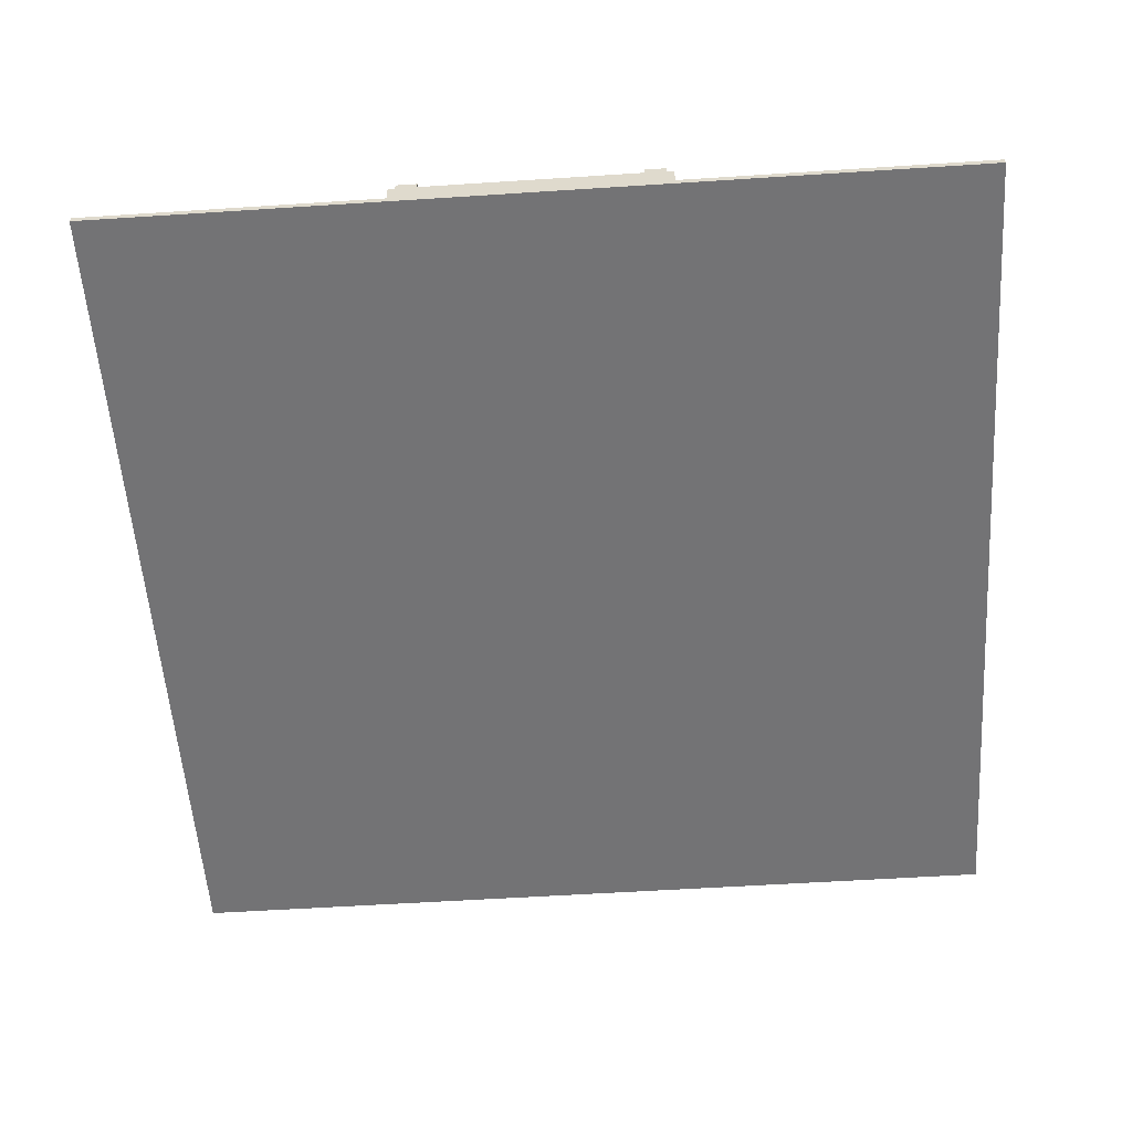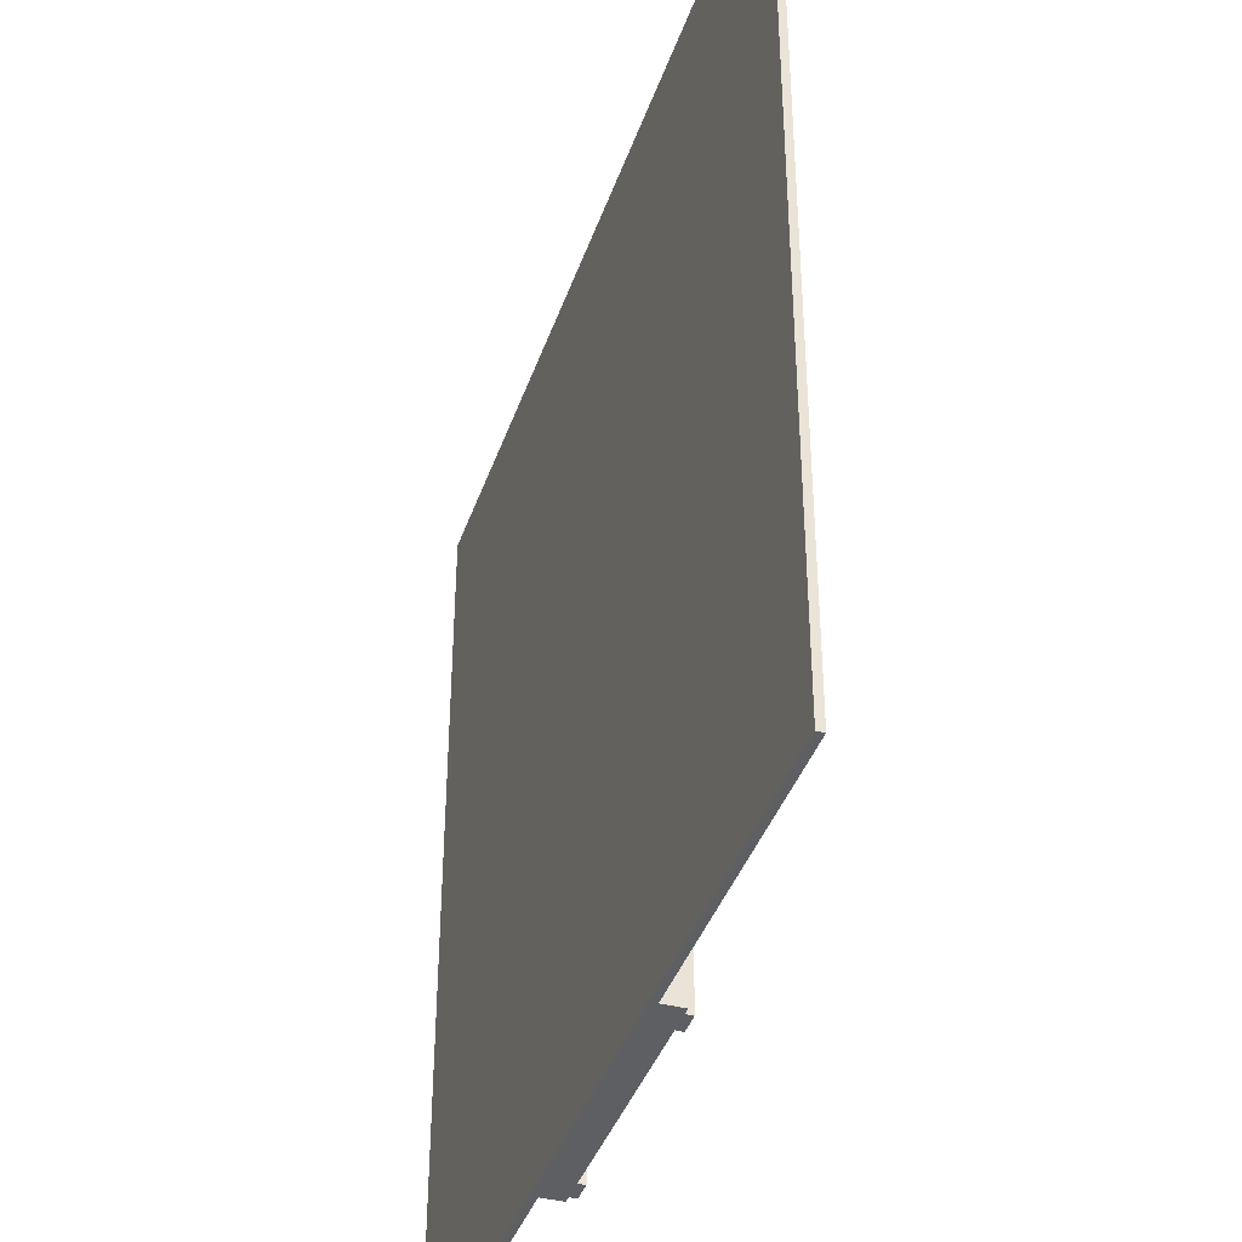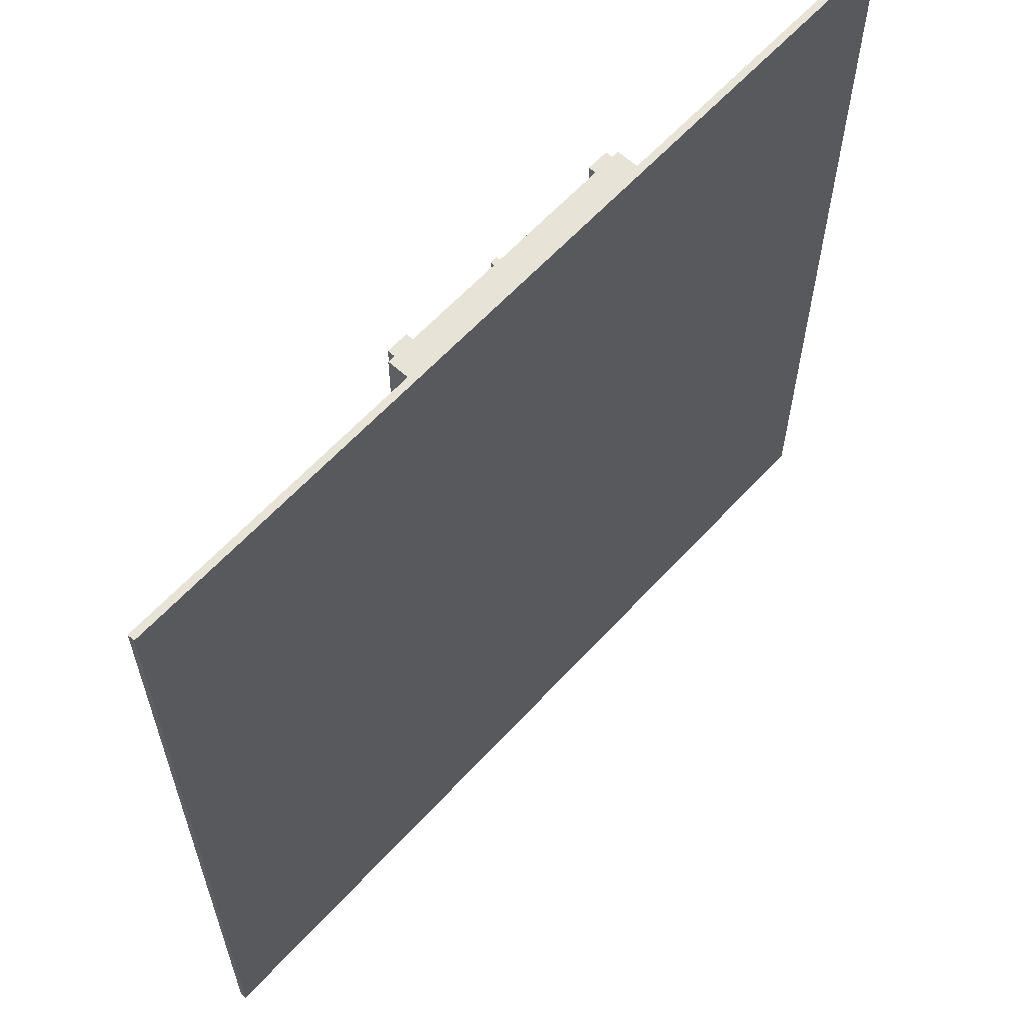
<metadata>
{"format":"obj","ext":"obj","renderer":"f3d","projection":"perspective","resolution":1024,"background":"white","views":[{"elev":-56.0,"azim":3.9,"up":"+Y"},{"elev":-39.9,"azim":71.8,"up":"+Z"},{"elev":62.0,"azim":-47.6,"up":"+Z"}]}
</metadata>
<code>
v -63 0 63
v -63 0 -63
v -63 1 63
v -63 1 -63
v -20 1 63
v -20 1 -63
v -20 4 63
v -20 4 -63
v -19 4 63
v -19 4 -63
v -19 5 63
v -19 5 -63
v -16 5 45
v -16 5 44
v -16 5 4
v -16 5 3
v -16 6 45
v -16 6 44
v -16 6 4
v -16 6 3
v -14 4 -42
v -14 4 -43
v -14 5 -42
v -14 5 -43
v -12 4 -56
v -12 4 -57
v -12 7 -56
v -12 7 -57
v -9 4 -18
v -9 4 -19
v -9 7 -18
v -9 7 -19
v -8 4 17
v -8 4 16
v -8 4 -19
v -8 4 -20
v -8 5 17
v -8 5 16
v -8 5 -19
v -8 5 -20
v -7 4 -15
v -7 4 -16
v -7 5 -15
v -7 5 -16
v -6 4 56
v -6 4 55
v -6 7 56
v -6 7 55
v -5 4 -34
v -5 4 -35
v -5 5 -34
v -5 5 -35
v -3 4 56
v -3 4 55
v -3 4 43
v -3 4 42
v -3 5 56
v -3 5 55
v -3 7 43
v -3 7 42
v -2 4 62
v -2 4 61
v -2 5 62
v -2 5 61
v 0 4 11
v 0 4 10
v 0 5 11
v 0 5 10
v 3 4 41
v 3 4 40
v 3 4 -58
v 3 4 -59
v 3 5 41
v 3 5 40
v 3 5 -58
v 3 5 -59
v 4 4 -17
v 4 4 -18
v 4 5 -17
v 4 5 -18
v 5 4 22
v 5 4 21
v 5 4 -40
v 5 4 -41
v 5 5 22
v 5 5 21
v 5 5 -40
v 5 5 -41
v 6 4 53
v 6 4 52
v 6 5 53
v 6 5 52
v 6 5 22
v 6 5 21
v 6 6 22
v 6 6 21
v 7 4 -28
v 7 4 -29
v 7 5 -28
v 7 5 -29
v 8 4 18
v 8 4 17
v 8 5 18
v 8 5 17
v 12 4 -3
v 12 4 -4
v 12 4 -56
v 12 4 -57
v 12 5 -3
v 12 5 -4
v 12 5 -56
v 12 5 -57
v 13 4 55
v 13 4 54
v 13 4 29
v 13 4 28
v 13 5 55
v 13 5 54
v 13 5 29
v 13 5 28
v 15 4 63
v 15 4 -63
v 15 5 63
v 15 5 -63
v -16 4 63
v -16 4 45
v -16 4 44
v -16 4 4
v -16 4 3
v -16 4 -63
v -16 5 63
v -16 5 45
v -16 5 44
v -16 5 4
v -16 5 3
v -16 5 -63
v -15 4 45
v -15 4 44
v -15 4 4
v -15 4 3
v -15 6 45
v -15 6 44
v -15 6 4
v -15 6 3
v -13 4 -42
v -13 4 -43
v -13 5 -42
v -13 5 -43
v -11 4 -56
v -11 4 -57
v -11 7 -56
v -11 7 -57
v -8 4 -18
v -8 4 -19
v -8 5 -19
v -8 7 -18
v -8 7 -19
v -7 4 17
v -7 4 16
v -7 4 -19
v -7 4 -20
v -7 5 17
v -7 5 16
v -7 5 -19
v -7 5 -20
v -6 4 -15
v -6 4 -16
v -6 5 -15
v -6 5 -16
v -5 4 56
v -5 4 55
v -5 7 56
v -5 7 55
v -4 4 -34
v -4 4 -35
v -4 5 -34
v -4 5 -35
v -2 4 56
v -2 4 55
v -2 4 43
v -2 4 42
v -2 5 56
v -2 5 55
v -2 7 43
v -2 7 42
v -1 4 62
v -1 4 61
v -1 5 62
v -1 5 61
v 1 4 11
v 1 4 10
v 1 5 11
v 1 5 10
v 4 4 41
v 4 4 40
v 4 4 -58
v 4 4 -59
v 4 5 41
v 4 5 40
v 4 5 -58
v 4 5 -59
v 5 4 -17
v 5 4 -18
v 5 5 -17
v 5 5 -18
v 6 4 -40
v 6 4 -41
v 6 5 -40
v 6 5 -41
v 7 4 53
v 7 4 52
v 7 4 22
v 7 4 21
v 7 5 53
v 7 5 52
v 7 6 22
v 7 6 21
v 8 4 -28
v 8 4 -29
v 8 5 -28
v 8 5 -29
v 9 4 18
v 9 4 17
v 9 5 18
v 9 5 17
v 13 4 -3
v 13 4 -4
v 13 4 -56
v 13 4 -57
v 13 5 -3
v 13 5 -4
v 13 5 -56
v 13 5 -57
v 14 4 55
v 14 4 54
v 14 4 29
v 14 4 28
v 14 5 55
v 14 5 54
v 14 5 29
v 14 5 28
v 18 4 63
v 18 4 -63
v 18 5 63
v 18 5 -63
v 19 1 63
v 19 1 -63
v 19 4 63
v 19 4 -63
v 63 0 63
v 63 0 -63
v 63 1 63
v 63 1 -63
v -63 0 63
v -63 1 63
v -20 1 63
v -20 4 63
v -19 4 63
v -19 5 63
v -16 3 63
v -16 4 63
v -16 5 63
v 15 3 63
v 15 4 63
v 15 5 63
v 18 4 63
v 18 5 63
v 19 1 63
v 19 4 63
v 63 0 63
v 63 1 63
v -2 4 62
v -2 5 62
v -1 4 62
v -1 5 62
v -6 4 56
v -6 7 56
v -5 4 56
v -5 7 56
v -3 4 56
v -3 5 56
v -2 4 56
v -2 5 56
v 13 4 55
v 13 5 55
v 14 4 55
v 14 5 55
v 6 4 53
v 6 5 53
v 7 4 53
v 7 5 53
v -16 4 45
v -16 5 45
v -16 6 45
v -15 4 45
v -15 6 45
v -3 4 43
v -3 7 43
v -2 4 43
v -2 7 43
v 3 4 41
v 3 5 41
v 4 4 41
v 4 5 41
v 13 4 29
v 13 5 29
v 14 4 29
v 14 5 29
v 5 4 22
v 5 5 22
v 6 5 22
v 6 6 22
v 7 4 22
v 7 6 22
v 8 4 18
v 8 5 18
v 9 4 18
v 9 5 18
v -8 4 17
v -8 5 17
v -7 4 17
v -7 5 17
v 0 4 11
v 0 5 11
v 1 4 11
v 1 5 11
v -16 4 4
v -16 5 4
v -16 6 4
v -15 4 4
v -15 6 4
v 12 4 -3
v 12 5 -3
v 13 4 -3
v 13 5 -3
v -7 4 -15
v -7 5 -15
v -6 4 -15
v -6 5 -15
v 4 4 -17
v 4 5 -17
v 5 4 -17
v 5 5 -17
v -9 4 -18
v -9 7 -18
v -8 4 -18
v -8 7 -18
v -8 4 -19
v -8 5 -19
v -7 4 -19
v -7 5 -19
v 7 4 -28
v 7 5 -28
v 8 4 -28
v 8 5 -28
v -5 4 -34
v -5 5 -34
v -4 4 -34
v -4 5 -34
v 5 4 -40
v 5 5 -40
v 6 4 -40
v 6 5 -40
v -14 4 -42
v -14 5 -42
v -13 4 -42
v -13 5 -42
v -12 4 -56
v -12 7 -56
v -11 4 -56
v -11 7 -56
v 12 4 -56
v 12 5 -56
v 13 4 -56
v 13 5 -56
v 3 4 -58
v 3 5 -58
v 4 4 -58
v 4 5 -58
v -2 4 61
v -2 5 61
v -1 4 61
v -1 5 61
v -6 4 55
v -6 7 55
v -5 4 55
v -5 7 55
v -3 4 55
v -3 5 55
v -2 4 55
v -2 5 55
v 13 4 54
v 13 5 54
v 14 4 54
v 14 5 54
v 6 4 52
v 6 5 52
v 7 4 52
v 7 5 52
v -16 4 44
v -16 5 44
v -16 6 44
v -15 4 44
v -15 6 44
v -3 4 42
v -3 7 42
v -2 4 42
v -2 7 42
v 3 4 40
v 3 5 40
v 4 4 40
v 4 5 40
v 13 4 28
v 13 5 28
v 14 4 28
v 14 5 28
v 5 4 21
v 5 5 21
v 6 5 21
v 6 6 21
v 7 4 21
v 7 6 21
v 8 4 17
v 8 5 17
v 9 4 17
v 9 5 17
v -8 4 16
v -8 5 16
v -7 4 16
v -7 5 16
v 0 4 10
v 0 5 10
v 1 4 10
v 1 5 10
v -16 4 3
v -16 5 3
v -16 6 3
v -15 4 3
v -15 6 3
v 12 4 -4
v 12 5 -4
v 13 4 -4
v 13 5 -4
v -7 4 -16
v -7 5 -16
v -6 4 -16
v -6 5 -16
v 4 4 -18
v 4 5 -18
v 5 4 -18
v 5 5 -18
v -9 4 -19
v -9 7 -19
v -8 4 -19
v -8 5 -19
v -8 7 -19
v -8 4 -20
v -8 5 -20
v -7 4 -20
v -7 5 -20
v 7 4 -29
v 7 5 -29
v 8 4 -29
v 8 5 -29
v -5 4 -35
v -5 5 -35
v -4 4 -35
v -4 5 -35
v 5 4 -41
v 5 5 -41
v 6 4 -41
v 6 5 -41
v -14 4 -43
v -14 5 -43
v -13 4 -43
v -13 5 -43
v -12 4 -57
v -12 7 -57
v -11 4 -57
v -11 7 -57
v 12 4 -57
v 12 5 -57
v 13 4 -57
v 13 5 -57
v 3 4 -59
v 3 5 -59
v 4 4 -59
v 4 5 -59
v -63 0 -63
v -63 1 -63
v -20 1 -63
v -20 4 -63
v -19 4 -63
v -19 5 -63
v -16 3 -63
v -16 4 -63
v -16 5 -63
v 15 3 -63
v 15 4 -63
v 15 5 -63
v 18 4 -63
v 18 5 -63
v 19 1 -63
v 19 4 -63
v 63 0 -63
v 63 1 -63
v -63 0 63
v 63 0 63
v -20 0 62
v 19 0 62
v -20 0 -62
v 19 0 -62
v -63 0 -63
v 63 0 -63
v -63 1 63
v -20 1 63
v 19 1 63
v 63 1 63
v -63 1 -63
v -20 1 -63
v 19 1 -63
v 63 1 -63
v -20 4 63
v -19 4 63
v -16 4 63
v 15 4 63
v 18 4 63
v 19 4 63
v -2 4 62
v -1 4 62
v -2 4 61
v -1 4 61
v -6 4 56
v -5 4 56
v -3 4 56
v -2 4 56
v -6 4 55
v -5 4 55
v -3 4 55
v -2 4 55
v 13 4 55
v 14 4 55
v 13 4 54
v 14 4 54
v 6 4 53
v 7 4 53
v 6 4 52
v 7 4 52
v -16 4 45
v -15 4 45
v -16 4 44
v -15 4 44
v -3 4 43
v -2 4 43
v -3 4 42
v -2 4 42
v 3 4 41
v 4 4 41
v 3 4 40
v 4 4 40
v 13 4 29
v 14 4 29
v 13 4 28
v 14 4 28
v 5 4 22
v 7 4 22
v 5 4 21
v 7 4 21
v 8 4 18
v 9 4 18
v -8 4 17
v -7 4 17
v 8 4 17
v 9 4 17
v -8 4 16
v -7 4 16
v 0 4 11
v 1 4 11
v 0 4 10
v 1 4 10
v -16 4 4
v -15 4 4
v -16 4 3
v -15 4 3
v 12 4 -3
v 13 4 -3
v 12 4 -4
v 13 4 -4
v -7 4 -15
v -6 4 -15
v -7 4 -16
v -6 4 -16
v 4 4 -17
v 5 4 -17
v -9 4 -18
v -8 4 -18
v 4 4 -18
v 5 4 -18
v -9 4 -19
v -8 4 -19
v -7 4 -19
v -8 4 -20
v -7 4 -20
v 7 4 -28
v 8 4 -28
v 7 4 -29
v 8 4 -29
v -5 4 -34
v -4 4 -34
v -5 4 -35
v -4 4 -35
v 5 4 -40
v 6 4 -40
v 5 4 -41
v 6 4 -41
v -14 4 -42
v -13 4 -42
v -14 4 -43
v -13 4 -43
v -12 4 -56
v -11 4 -56
v 12 4 -56
v 13 4 -56
v -12 4 -57
v -11 4 -57
v 12 4 -57
v 13 4 -57
v 3 4 -58
v 4 4 -58
v 3 4 -59
v 4 4 -59
v -20 4 -63
v -19 4 -63
v -16 4 -63
v 15 4 -63
v 18 4 -63
v 19 4 -63
v -19 5 63
v -16 5 63
v 15 5 63
v 18 5 63
v -2 5 62
v -1 5 62
v -2 5 61
v -1 5 61
v -3 5 56
v -2 5 56
v -3 5 55
v -2 5 55
v 13 5 55
v 14 5 55
v 13 5 54
v 14 5 54
v 6 5 53
v 7 5 53
v 6 5 52
v 7 5 52
v -16 5 45
v -16 5 44
v 3 5 41
v 4 5 41
v 3 5 40
v 4 5 40
v 13 5 29
v 14 5 29
v 13 5 28
v 14 5 28
v 5 5 22
v 6 5 22
v 5 5 21
v 6 5 21
v 8 5 18
v 9 5 18
v -8 5 17
v -7 5 17
v 8 5 17
v 9 5 17
v -8 5 16
v -7 5 16
v 0 5 11
v 1 5 11
v 0 5 10
v 1 5 10
v -16 5 4
v -16 5 3
v 12 5 -3
v 13 5 -3
v 12 5 -4
v 13 5 -4
v -7 5 -15
v -6 5 -15
v -7 5 -16
v -6 5 -16
v 4 5 -17
v 5 5 -17
v 4 5 -18
v 5 5 -18
v -8 5 -19
v -7 5 -19
v -8 5 -20
v -7 5 -20
v 7 5 -28
v 8 5 -28
v 7 5 -29
v 8 5 -29
v -5 5 -34
v -4 5 -34
v -5 5 -35
v -4 5 -35
v 5 5 -40
v 6 5 -40
v 5 5 -41
v 6 5 -41
v -14 5 -42
v -13 5 -42
v -14 5 -43
v -13 5 -43
v 12 5 -56
v 13 5 -56
v 12 5 -57
v 13 5 -57
v 3 5 -58
v 4 5 -58
v 3 5 -59
v 4 5 -59
v -19 5 -63
v -16 5 -63
v 15 5 -63
v 18 5 -63
v -16 6 45
v -15 6 45
v -16 6 44
v -15 6 44
v 6 6 22
v 7 6 22
v 6 6 21
v 7 6 21
v -16 6 4
v -15 6 4
v -16 6 3
v -15 6 3
v -6 7 56
v -5 7 56
v -6 7 55
v -5 7 55
v -3 7 43
v -2 7 43
v -3 7 42
v -2 7 42
v -9 7 -18
v -8 7 -18
v -9 7 -19
v -8 7 -19
v -12 7 -56
v -11 7 -56
v -12 7 -57
v -11 7 -57
f 3 2 1
f 4 2 3
f 7 6 5
f 8 6 7
f 11 10 9
f 12 10 11
f 17 14 13
f 18 14 17
f 19 16 15
f 20 16 19
f 23 22 21
f 24 22 23
f 27 26 25
f 28 26 27
f 31 30 29
f 32 30 31
f 37 34 33
f 38 34 37
f 39 36 35
f 40 36 39
f 43 42 41
f 44 42 43
f 47 46 45
f 48 46 47
f 51 50 49
f 52 50 51
f 57 54 53
f 58 54 57
f 59 56 55
f 60 56 59
f 63 62 61
f 64 62 63
f 67 66 65
f 68 66 67
f 73 70 69
f 74 70 73
f 75 72 71
f 76 72 75
f 79 78 77
f 80 78 79
f 85 82 81
f 86 82 85
f 87 84 83
f 88 84 87
f 91 90 89
f 92 90 91
f 95 94 93
f 96 94 95
f 99 98 97
f 100 98 99
f 103 102 101
f 104 102 103
f 109 106 105
f 110 106 109
f 111 108 107
f 112 108 111
f 117 114 113
f 118 114 117
f 119 116 115
f 120 116 119
f 123 122 121
f 124 122 123
f 125 126 131
f 131 126 132
f 127 128 133
f 133 128 134
f 129 130 135
f 135 130 136
f 137 138 141
f 141 138 142
f 139 140 143
f 143 140 144
f 145 146 147
f 147 146 148
f 149 150 151
f 151 150 152
f 153 154 155
f 153 155 156
f 156 155 157
f 158 159 162
f 162 159 163
f 160 161 164
f 164 161 165
f 166 167 168
f 168 167 169
f 170 171 172
f 172 171 173
f 174 175 176
f 176 175 177
f 178 179 182
f 182 179 183
f 180 181 184
f 184 181 185
f 186 187 188
f 188 187 189
f 190 191 192
f 192 191 193
f 194 195 198
f 198 195 199
f 196 197 200
f 200 197 201
f 202 203 204
f 204 203 205
f 206 207 208
f 208 207 209
f 210 211 214
f 214 211 215
f 212 213 216
f 216 213 217
f 218 219 220
f 220 219 221
f 222 223 224
f 224 223 225
f 226 227 230
f 230 227 231
f 228 229 232
f 232 229 233
f 234 235 238
f 238 235 239
f 236 237 240
f 240 237 241
f 242 243 244
f 244 243 245
f 246 247 248
f 248 247 249
f 250 251 252
f 252 251 253
f 256 255 254
f 258 257 256
f 260 258 256
f 260 259 258
f 261 259 260
f 262 259 261
f 263 260 256
f 263 261 260
f 264 261 263
f 266 264 263
f 266 265 264
f 267 265 266
f 268 256 254
f 268 263 256
f 268 266 263
f 269 266 268
f 270 268 254
f 271 268 270
f 274 273 272
f 275 273 274
f 278 277 276
f 279 277 278
f 282 281 280
f 283 281 282
f 286 285 284
f 287 285 286
f 290 289 288
f 291 289 290
f 295 293 292
f 295 294 293
f 296 294 295
f 299 298 297
f 300 298 299
f 303 302 301
f 304 302 303
f 307 306 305
f 308 306 307
f 311 310 309
f 313 311 309
f 313 312 311
f 314 312 313
f 317 316 315
f 318 316 317
f 321 320 319
f 322 320 321
f 325 324 323
f 326 324 325
f 330 328 327
f 330 329 328
f 331 329 330
f 334 333 332
f 335 333 334
f 338 337 336
f 339 337 338
f 342 341 340
f 343 341 342
f 346 345 344
f 347 345 346
f 350 349 348
f 351 349 350
f 354 353 352
f 355 353 354
f 358 357 356
f 359 357 358
f 362 361 360
f 363 361 362
f 366 365 364
f 367 365 366
f 370 369 368
f 371 369 370
f 374 373 372
f 375 373 374
f 378 377 376
f 379 377 378
f 380 381 382
f 382 381 383
f 384 385 386
f 386 385 387
f 388 389 390
f 390 389 391
f 392 393 394
f 394 393 395
f 396 397 398
f 398 397 399
f 400 401 403
f 401 402 403
f 403 402 404
f 405 406 407
f 407 406 408
f 409 410 411
f 411 410 412
f 413 414 415
f 415 414 416
f 417 418 419
f 417 419 421
f 419 420 421
f 421 420 422
f 423 424 425
f 425 424 426
f 427 428 429
f 429 428 430
f 431 432 433
f 433 432 434
f 435 436 438
f 436 437 438
f 438 437 439
f 440 441 442
f 442 441 443
f 444 445 446
f 446 445 447
f 448 449 450
f 450 449 451
f 452 453 454
f 454 453 455
f 455 453 456
f 457 458 459
f 459 458 460
f 461 462 463
f 463 462 464
f 465 466 467
f 467 466 468
f 469 470 471
f 471 470 472
f 473 474 475
f 475 474 476
f 477 478 479
f 479 478 480
f 481 482 483
f 483 482 484
f 485 486 487
f 487 486 488
f 489 490 491
f 491 492 493
f 491 493 495
f 493 494 495
f 495 494 496
f 496 494 497
f 491 495 498
f 495 496 498
f 498 496 499
f 498 499 501
f 499 500 501
f 501 500 502
f 489 491 503
f 491 498 503
f 498 501 503
f 503 501 504
f 489 503 505
f 505 503 506
f 509 508 507
f 510 508 509
f 511 509 507
f 511 510 509
f 512 508 510
f 512 510 511
f 513 511 507
f 513 512 511
f 514 508 512
f 514 512 513
f 515 516 519
f 519 516 520
f 517 518 521
f 521 518 522
f 525 526 529
f 529 526 530
f 525 529 531
f 530 526 532
f 525 531 533
f 531 532 533
f 533 532 534
f 534 532 535
f 535 532 536
f 525 533 537
f 534 535 538
f 538 535 539
f 536 532 540
f 532 526 541
f 540 532 541
f 541 526 542
f 539 540 543
f 538 539 543
f 540 541 543
f 537 538 543
f 542 526 544
f 537 543 545
f 543 544 545
f 545 544 546
f 537 545 547
f 546 544 548
f 525 537 549
f 547 548 549
f 537 547 549
f 549 548 550
f 550 548 552
f 552 548 553
f 551 552 553
f 553 548 554
f 551 553 555
f 554 548 556
f 556 548 557
f 555 556 557
f 557 548 558
f 555 557 559
f 558 548 560
f 548 544 561
f 559 560 561
f 560 548 561
f 544 526 562
f 561 544 562
f 559 561 563
f 562 526 564
f 559 563 565
f 563 564 565
f 565 564 566
f 559 565 567
f 566 564 568
f 568 564 569
f 567 568 569
f 569 564 570
f 551 555 571
f 555 559 571
f 567 569 571
f 559 567 571
f 571 569 572
f 572 569 573
f 570 564 574
f 551 571 575
f 572 573 576
f 573 574 576
f 576 574 577
f 575 576 577
f 577 574 578
f 575 577 579
f 578 574 580
f 551 575 581
f 579 580 581
f 575 579 581
f 581 580 582
f 582 580 584
f 580 574 585
f 583 584 585
f 584 580 585
f 574 564 585
f 585 564 586
f 583 585 587
f 586 564 588
f 583 587 589
f 587 588 589
f 589 588 590
f 583 589 591
f 590 588 592
f 592 588 593
f 591 592 593
f 593 588 594
f 583 591 595
f 591 593 595
f 595 593 596
f 596 593 597
f 594 588 598
f 583 595 599
f 596 597 600
f 597 598 600
f 600 598 601
f 599 600 602
f 601 598 603
f 598 588 604
f 602 603 604
f 603 598 604
f 604 588 605
f 602 604 606
f 605 588 607
f 602 606 608
f 606 607 608
f 608 607 609
f 602 608 610
f 609 607 611
f 611 607 612
f 610 611 612
f 612 607 613
f 610 612 614
f 613 607 615
f 583 599 616
f 614 615 616
f 599 602 616
f 602 610 616
f 610 614 616
f 616 615 617
f 583 616 618
f 617 615 619
f 619 615 620
f 618 619 620
f 620 615 621
f 615 607 622
f 621 615 622
f 607 588 622
f 588 564 623
f 622 588 623
f 618 620 624
f 621 622 625
f 625 622 626
f 623 564 627
f 625 626 628
f 626 627 628
f 624 625 628
f 628 627 629
f 624 628 630
f 629 627 631
f 523 524 632
f 632 524 633
f 630 631 634
f 618 624 634
f 583 618 634
f 624 630 634
f 564 526 635
f 634 631 635
f 627 564 635
f 631 627 635
f 527 528 636
f 636 528 637
f 642 643 644
f 644 643 645
f 646 647 648
f 648 647 649
f 650 651 652
f 652 651 653
f 654 655 656
f 656 655 657
f 638 639 658
f 638 658 659
f 660 661 662
f 662 661 663
f 664 665 666
f 666 665 667
f 668 669 670
f 670 669 671
f 672 673 676
f 676 673 677
f 674 675 678
f 678 675 679
f 680 681 682
f 682 681 683
f 638 659 684
f 638 684 685
f 686 687 688
f 688 687 689
f 690 691 692
f 692 691 693
f 694 695 696
f 696 695 697
f 698 699 700
f 700 699 701
f 702 703 704
f 704 703 705
f 706 707 708
f 708 707 709
f 710 711 712
f 712 711 713
f 714 715 716
f 716 715 717
f 718 719 720
f 720 719 721
f 722 723 724
f 724 723 725
f 638 685 726
f 726 685 727
f 640 641 728
f 728 641 729
f 730 731 732
f 732 731 733
f 734 735 736
f 736 735 737
f 738 739 740
f 740 739 741
f 742 743 744
f 744 743 745
f 746 747 748
f 748 747 749
f 750 751 752
f 752 751 753
f 754 755 756
f 756 755 757

</code>
